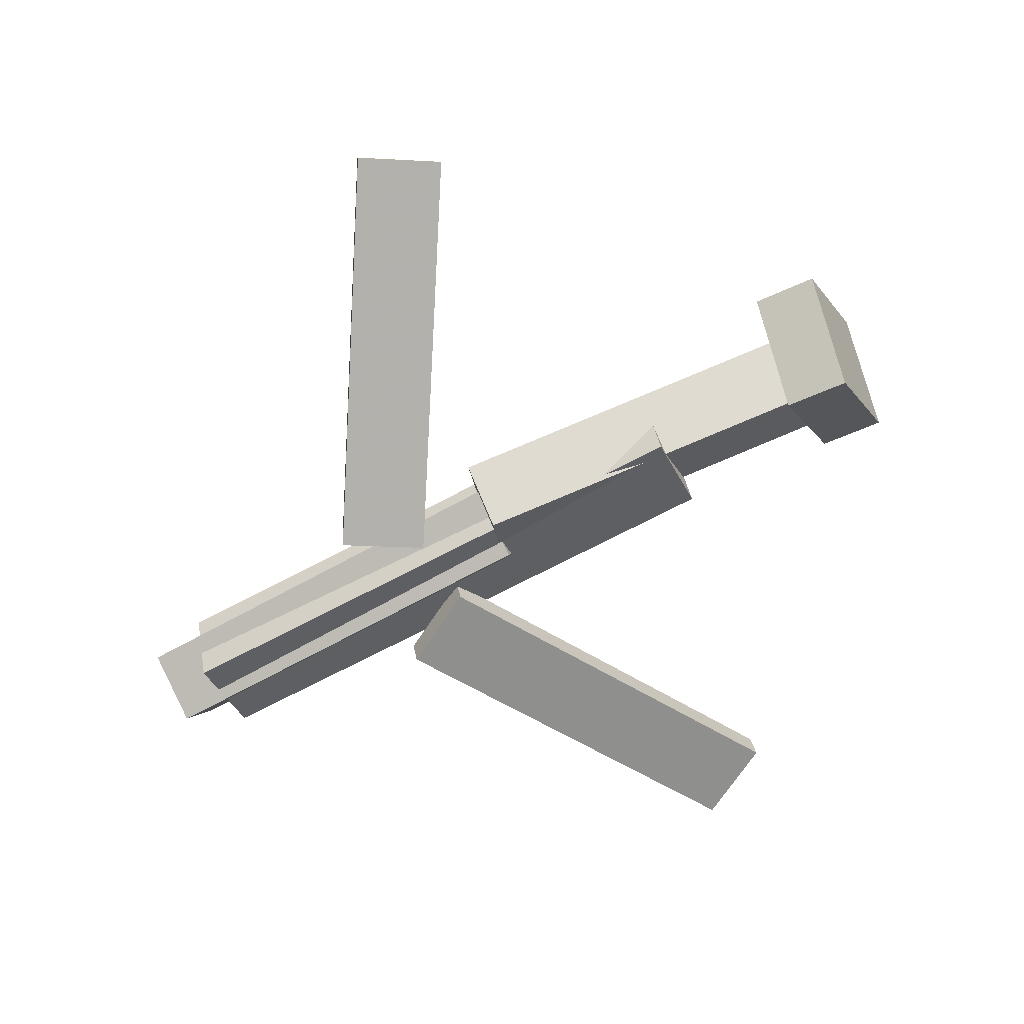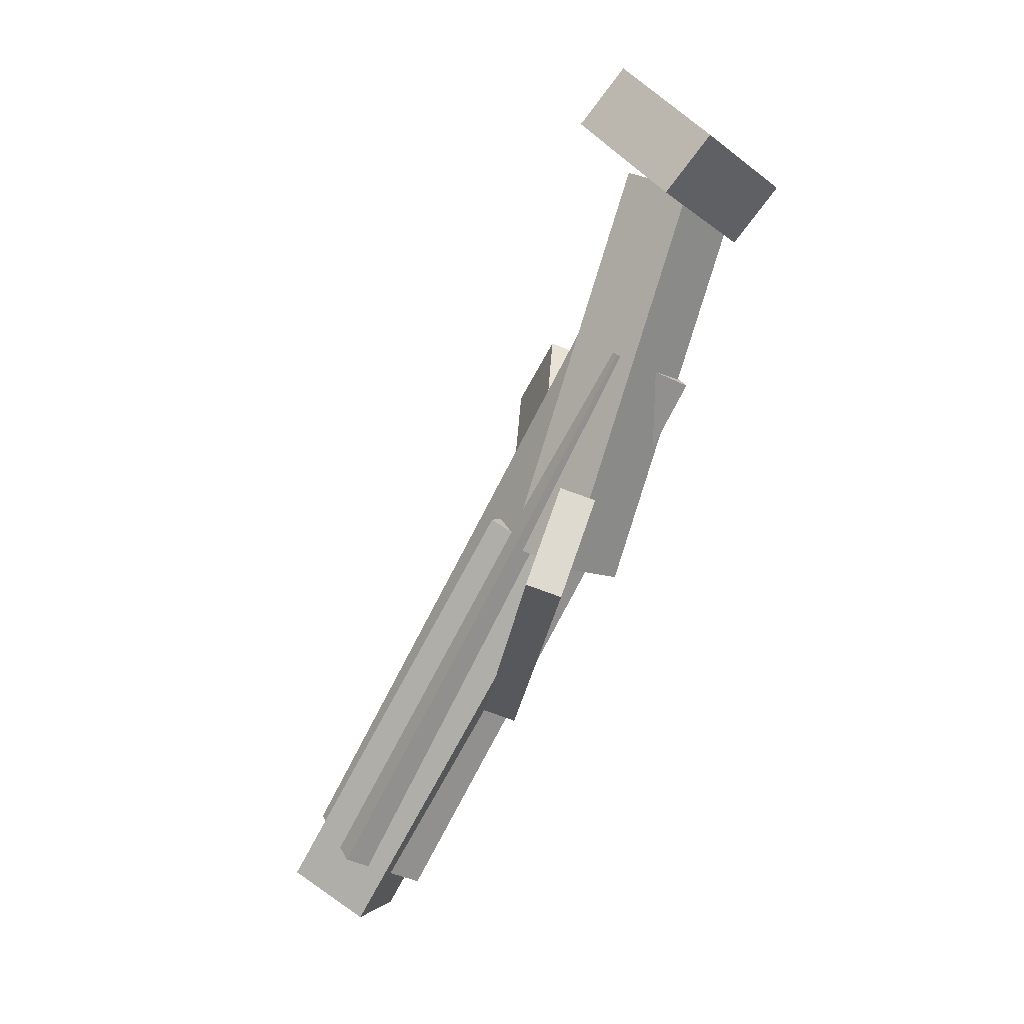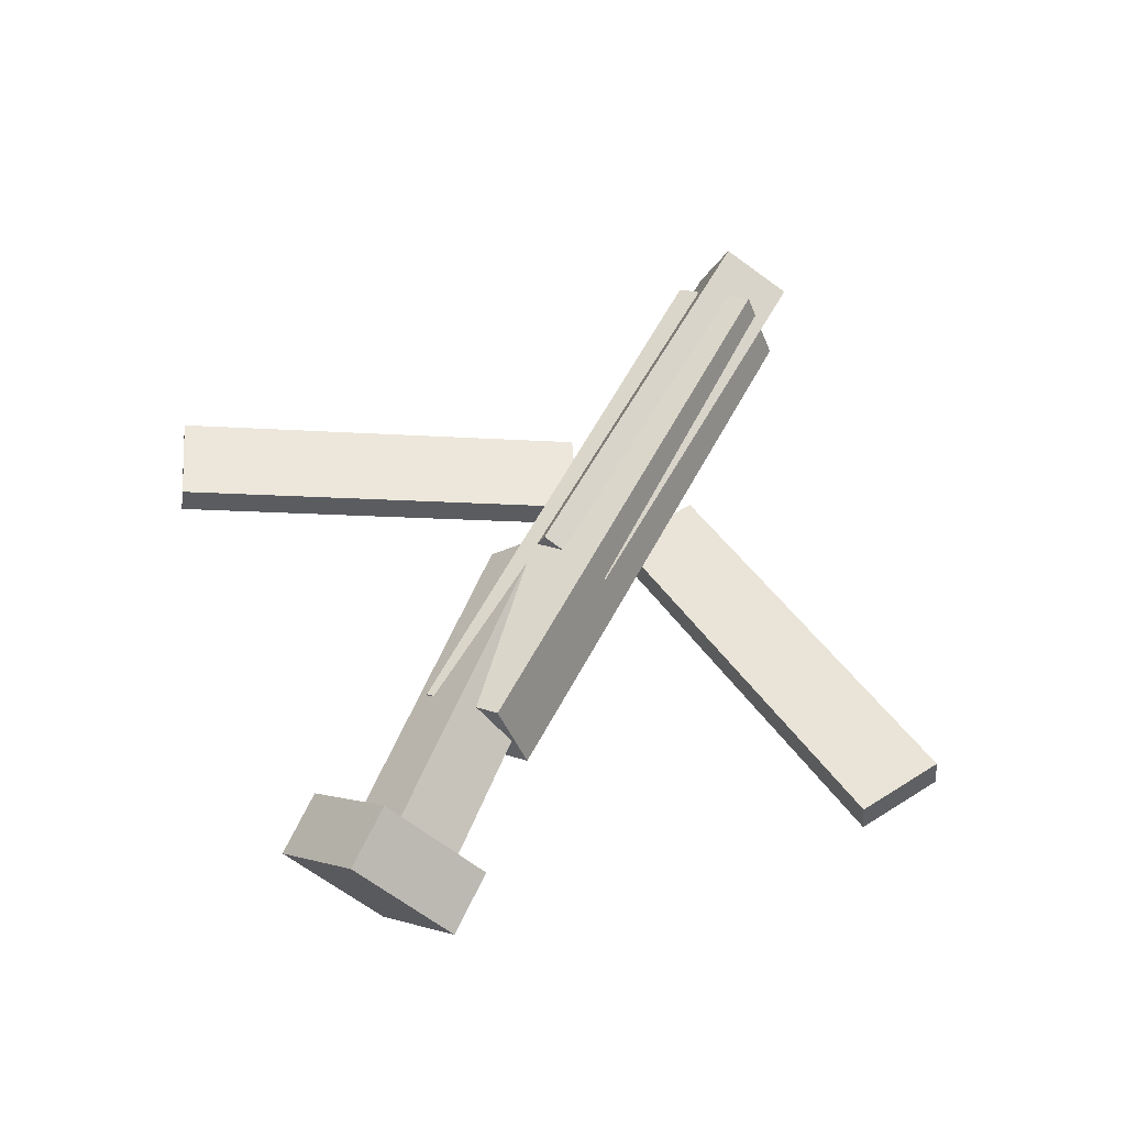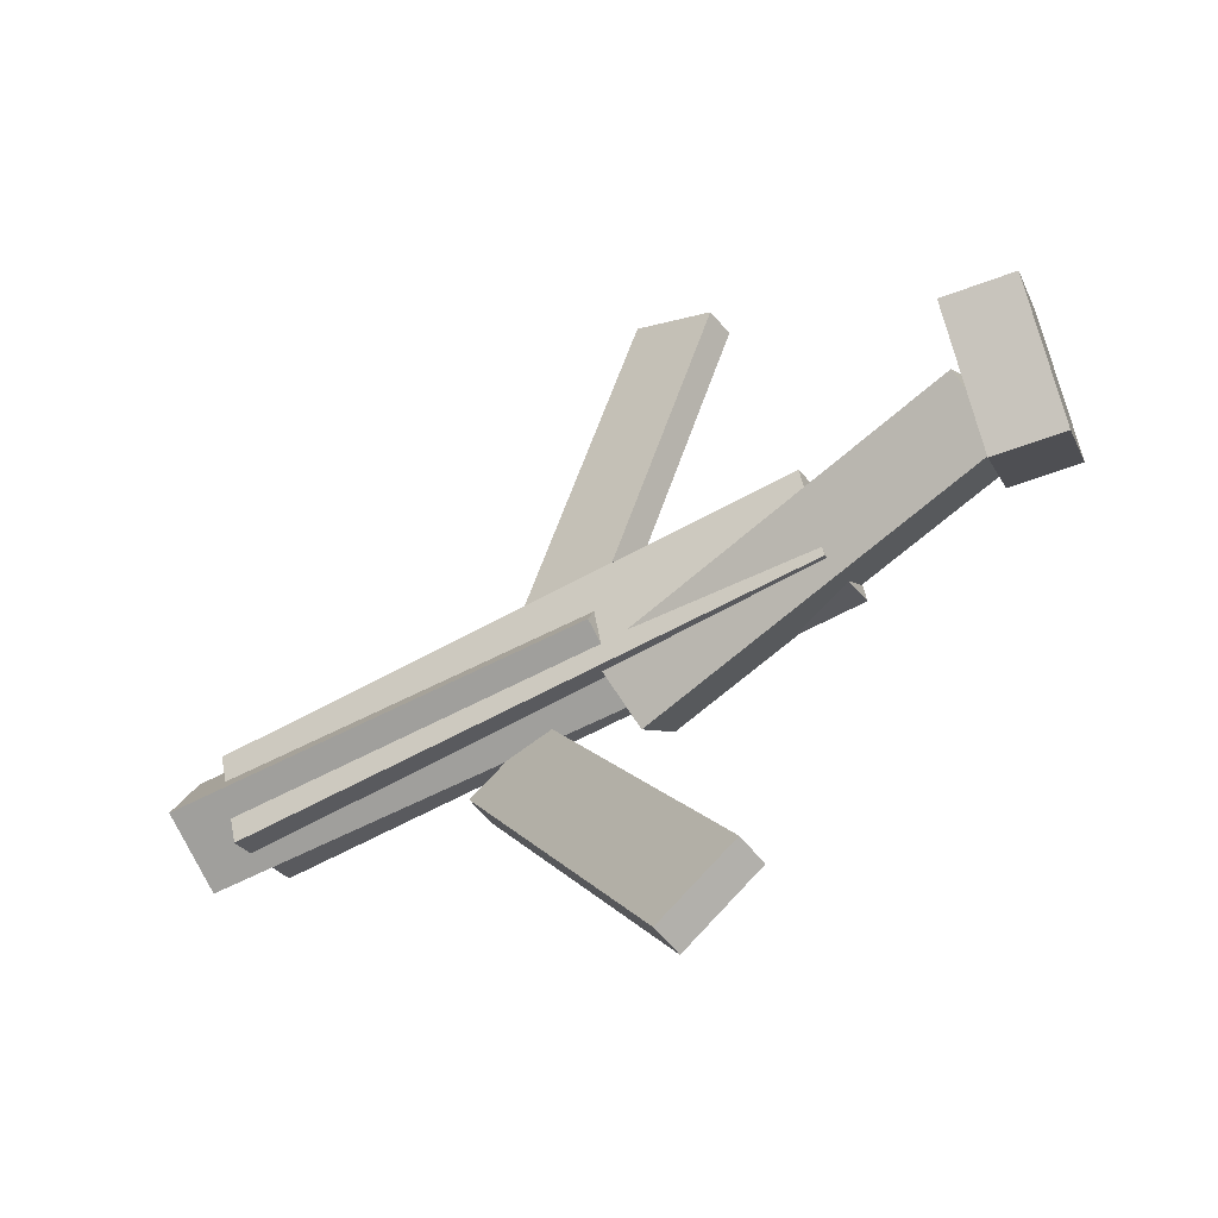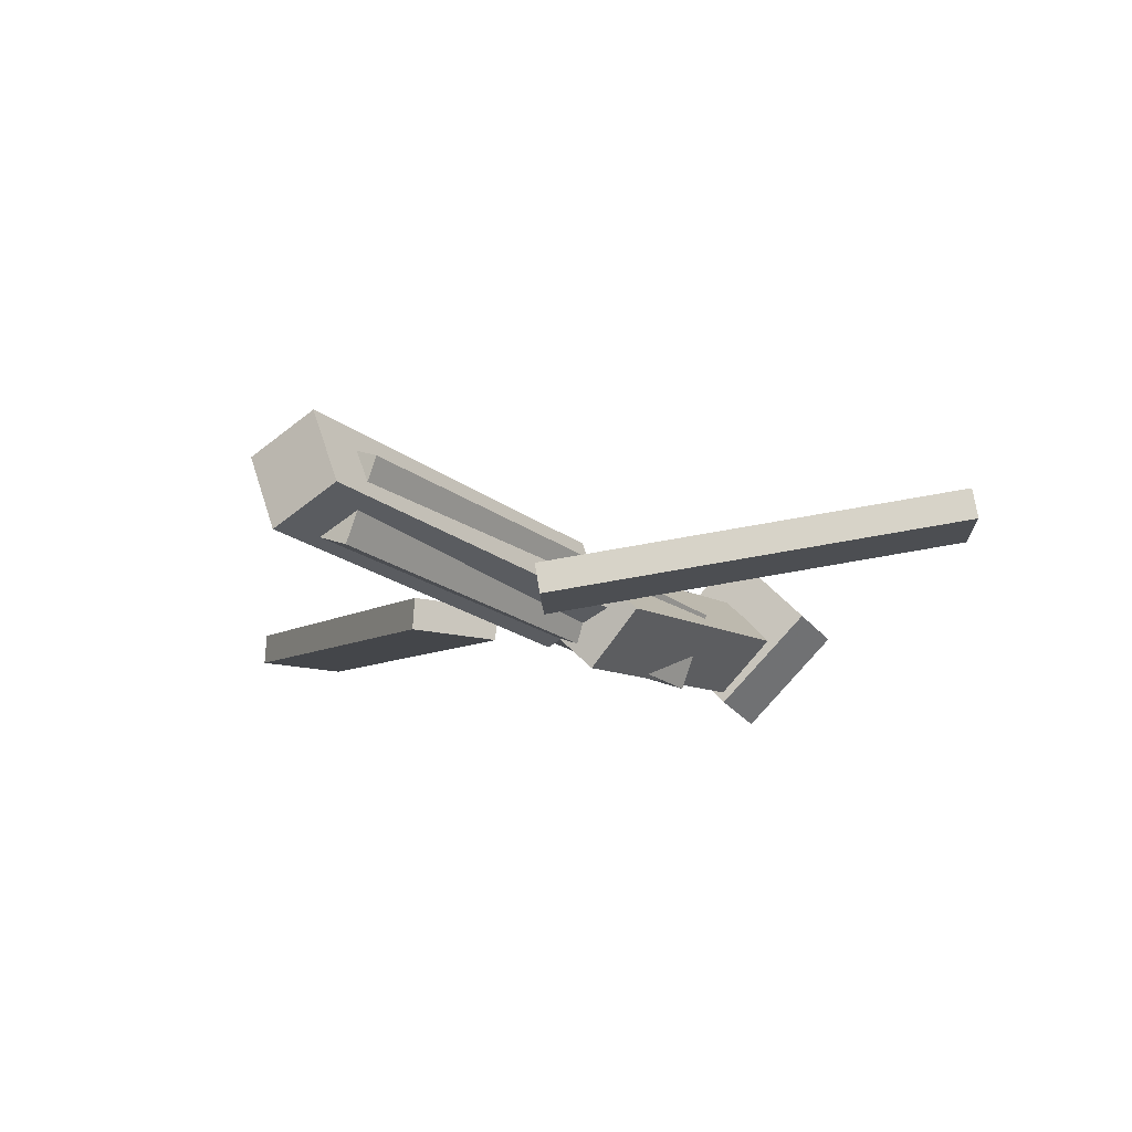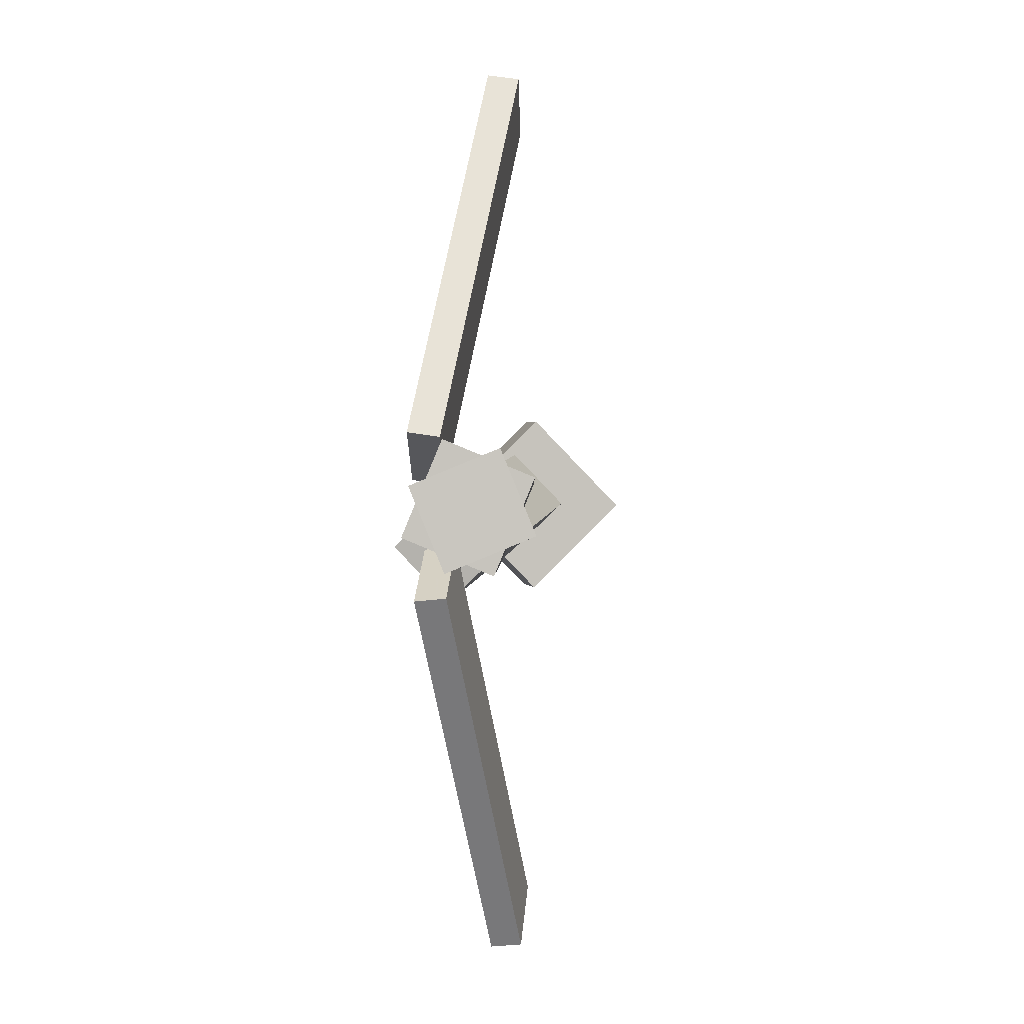
<metadata>
{"format":"obj","ext":"obj","renderer":"f3d","projection":"perspective","resolution":1024,"background":"white","views":[{"elev":-69.4,"azim":-152.2,"up":"+Y"},{"elev":-76.9,"azim":-117.4,"up":"+Z"},{"elev":59.5,"azim":-62.3,"up":"+Y"},{"elev":-55.4,"azim":-149.0,"up":"+Z"},{"elev":-18.5,"azim":123.7,"up":"+Y"},{"elev":0.2,"azim":90.4,"up":"+Z"}]}
</metadata>
<code>
v 0.1252 -0.06375 -0.06036
v 0.06881 -0.05863 -0.02565
v 0.1218 -0.08606 -0.06258
v 0.06541 -0.08094 -0.02787
v -0.03432 -0.01291 -0.3267
v -0.09066 -0.007781 -0.292
v -0.03772 -0.03522 -0.329
v -0.09406 -0.03009 -0.2943
f 1.0 7.0 5.0
f 1.0 3.0 7.0
f 1.0 4.0 3.0
f 1.0 2.0 4.0
f 3.0 8.0 7.0
f 3.0 4.0 8.0
f 5.0 7.0 8.0
f 5.0 8.0 6.0
f 1.0 5.0 6.0
f 1.0 6.0 2.0
f 2.0 6.0 8.0
f 2.0 8.0 4.0
v -0.1483 -0.06103 0.04418
v 0.282 -0.06101 0.04516
v -0.1482 -0.003153 0.0202
v 0.2821 -0.003135 0.02118
v -0.1481 -0.08656 -0.01743
v 0.2822 -0.08655 -0.01645
v -0.1481 -0.02868 -0.04142
v 0.2822 -0.02867 -0.04043
f 9.0 15.0 13.0
f 9.0 11.0 15.0
f 9.0 12.0 11.0
f 9.0 10.0 12.0
f 11.0 16.0 15.0
f 11.0 12.0 16.0
f 13.0 15.0 16.0
f 13.0 16.0 14.0
f 9.0 13.0 14.0
f 9.0 14.0 10.0
f 10.0 14.0 16.0
f 10.0 16.0 12.0
v -0.2746 -0.01854 -0.03276
v -0.2761 -0.05793 0.008646
v -0.2629 0.02053 0.004846
v -0.2644 -0.01885 0.04625
v 0.001729 -0.06677 -0.06836
v 0.0001912 -0.1061 -0.02696
v 0.0134 -0.02769 -0.03076
v 0.01186 -0.06707 0.01064
f 17.0 23.0 21.0
f 17.0 19.0 23.0
f 17.0 20.0 19.0
f 17.0 18.0 20.0
f 19.0 24.0 23.0
f 19.0 20.0 24.0
f 21.0 23.0 24.0
f 21.0 24.0 22.0
f 17.0 21.0 22.0
f 17.0 22.0 18.0
f 18.0 22.0 24.0
f 18.0 24.0 20.0
v 0.3175 -0.02438 0.0387
v 0.3183 -0.002298 -0.01487
v 0.003497 -0.02919 0.0321
v 0.004285 -0.007113 -0.02148
v 0.3189 -0.08033 0.01567
v 0.3197 -0.05825 -0.03791
v 0.00484 -0.08514 0.00906
v 0.005628 -0.06306 -0.04452
f 25.0 31.0 29.0
f 25.0 27.0 31.0
f 25.0 28.0 27.0
f 25.0 26.0 28.0
f 27.0 32.0 31.0
f 27.0 28.0 32.0
f 29.0 31.0 32.0
f 29.0 32.0 30.0
f 25.0 29.0 30.0
f 25.0 30.0 26.0
f 26.0 30.0 32.0
f 26.0 32.0 28.0
v -0.2671 -0.002615 -0.06591
v -0.3158 -0.01109 -0.06487
v -0.2778 0.06729 0.003608
v -0.3265 0.05881 0.004653
v -0.2537 -0.07068 0.004576
v -0.3024 -0.07915 0.005621
v -0.2644 -0.0007718 0.0741
v -0.3131 -0.009249 0.07514
f 33.0 39.0 37.0
f 33.0 35.0 39.0
f 33.0 36.0 35.0
f 33.0 34.0 36.0
f 35.0 40.0 39.0
f 35.0 36.0 40.0
f 37.0 39.0 40.0
f 37.0 40.0 38.0
f 33.0 37.0 38.0
f 33.0 38.0 34.0
f 34.0 38.0 40.0
f 34.0 40.0 36.0
v 0.1162 -0.09131 0.05425
v 0.05699 -0.09023 0.02176
v 0.1184 -0.06832 0.05093
v 0.05923 -0.06725 0.01844
v -0.03214 -0.03762 0.3264
v -0.09134 -0.03654 0.2939
v -0.0299 -0.01463 0.323
v -0.08911 -0.01355 0.2905
f 41.0 47.0 45.0
f 41.0 43.0 47.0
f 41.0 44.0 43.0
f 41.0 42.0 44.0
f 43.0 48.0 47.0
f 43.0 44.0 48.0
f 45.0 47.0 48.0
f 45.0 48.0 46.0
f 41.0 45.0 46.0
f 41.0 46.0 42.0
f 42.0 46.0 48.0
f 42.0 48.0 44.0

</code>
